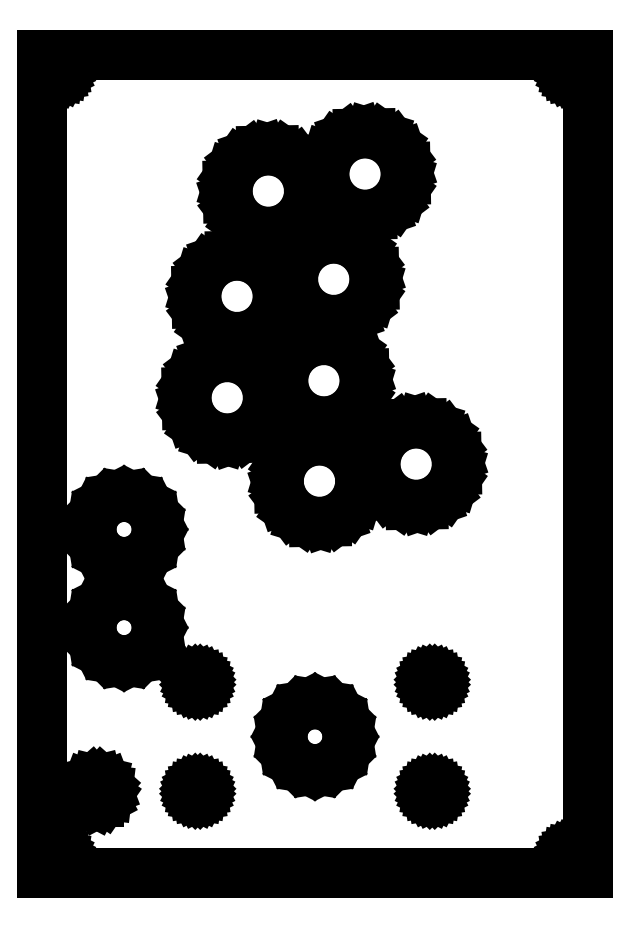
<metadata>
{"format":"dxf","ext":"dxf","renderer":"ezdxf+matplotlib","layout":"modelspace","background":"white","min_lineweight":24,"dpi":150}
</metadata>
<code>
0
SECTION
2
ENTITIES
0
LINE
8
0
10
200
20
300
11
0
21
300
0
LINE
8
0
10
0
20
300
11
0
21
0
0
LINE
8
0
10
0
20
0
11
200
21
0
0
LINE
8
0
10
200
20
0
11
200
21
300
0
LINE
8
0
10
193.5
20
292.5
11
193.1
21
292.7
0
LINE
8
0
10
193.1
20
292.7
11
192.7
21
293.1
0
LINE
8
0
10
192.7
20
293.1
11
192.5
21
293.5
0
LINE
8
0
10
192.5
20
293.5
11
192.4
21
294
0
LINE
8
0
10
192.4
20
294
11
192.5
21
294.5
0
LINE
8
0
10
192.5
20
294.5
11
192.7
21
294.9
0
LINE
8
0
10
192.7
20
294.9
11
193.1
21
295.3
0
LINE
8
0
10
193.1
20
295.3
11
193.5
21
295.5
0
LINE
8
0
10
193.5
20
295.5
11
194
21
295.6
0
LINE
8
0
10
194
20
295.6
11
194.5
21
295.5
0
LINE
8
0
10
194.5
20
295.5
11
194.9
21
295.3
0
LINE
8
0
10
194.9
20
295.3
11
195.3
21
294.9
0
LINE
8
0
10
195.3
20
294.9
11
195.5
21
294.5
0
LINE
8
0
10
195.5
20
294.5
11
195.6
21
294
0
LINE
8
0
10
195.6
20
294
11
195.5
21
293.5
0
LINE
8
0
10
195.5
20
293.5
11
195.3
21
293.1
0
LINE
8
0
10
195.3
20
293.1
11
194.9
21
292.7
0
LINE
8
0
10
194.9
20
292.7
11
194.5
21
292.5
0
LINE
8
0
10
194.5
20
292.5
11
194
21
292.4
0
LINE
8
0
10
194
20
292.4
11
193.5
21
292.5
0
LINE
8
0
10
5.521
20
292.5
11
5.089
21
292.7
0
LINE
8
0
10
5.089
20
292.7
11
4.746
21
293.1
0
LINE
8
0
10
4.746
20
293.1
11
4.526
21
293.5
0
LINE
8
0
10
4.526
20
293.5
11
4.45
21
294
0
LINE
8
0
10
4.45
20
294
11
4.526
21
294.5
0
LINE
8
0
10
4.526
20
294.5
11
4.746
21
294.9
0
LINE
8
0
10
4.746
20
294.9
11
5.089
21
295.3
0
LINE
8
0
10
5.089
20
295.3
11
5.521
21
295.5
0
LINE
8
0
10
5.521
20
295.5
11
6
21
295.6
0
LINE
8
0
10
6
20
295.6
11
6.479
21
295.5
0
LINE
8
0
10
6.479
20
295.5
11
6.911
21
295.3
0
LINE
8
0
10
6.911
20
295.3
11
7.254
21
294.9
0
LINE
8
0
10
7.254
20
294.9
11
7.474
21
294.5
0
LINE
8
0
10
7.474
20
294.5
11
7.55
21
294
0
LINE
8
0
10
7.55
20
294
11
7.474
21
293.5
0
LINE
8
0
10
7.474
20
293.5
11
7.254
21
293.1
0
LINE
8
0
10
7.254
20
293.1
11
6.911
21
292.7
0
LINE
8
0
10
6.911
20
292.7
11
6.479
21
292.5
0
LINE
8
0
10
6.479
20
292.5
11
6
21
292.4
0
LINE
8
0
10
6
20
292.4
11
5.521
21
292.5
0
LINE
8
0
10
111.8
20
242.8
11
107.9
21
245.5
0
LINE
8
0
10
107.9
20
245.5
11
105.1
21
249.2
0
LINE
8
0
10
105.1
20
249.2
11
103.5
21
253.7
0
LINE
8
0
10
103.5
20
253.7
11
103.4
21
258.4
0
LINE
8
0
10
103.4
20
258.4
11
104.8
21
262.9
0
LINE
8
0
10
104.8
20
262.9
11
107.5
21
266.8
0
LINE
8
0
10
107.5
20
266.8
11
111.3
21
269.6
0
LINE
8
0
10
111.3
20
269.6
11
115.7
21
271.1
0
LINE
8
0
10
115.7
20
271.1
11
120.4
21
271.2
0
LINE
8
0
10
120.4
20
271.2
11
124.9
21
269.8
0
LINE
8
0
10
124.9
20
269.8
11
128.8
21
267.1
0
LINE
8
0
10
128.8
20
267.1
11
131.6
21
263.4
0
LINE
8
0
10
131.6
20
263.4
11
133.2
21
258.9
0
LINE
8
0
10
133.2
20
258.9
11
133.3
21
254.2
0
LINE
8
0
10
133.3
20
254.2
11
131.9
21
249.7
0
LINE
8
0
10
131.9
20
249.7
11
129.2
21
245.9
0
LINE
8
0
10
129.2
20
245.9
11
125.4
21
243
0
LINE
8
0
10
125.4
20
243
11
121
21
241.5
0
LINE
8
0
10
121
20
241.5
11
116.3
21
241.4
0
LINE
8
0
10
116.3
20
241.4
11
111.8
21
242.8
0
LINE
8
0
10
76.3
20
236.5
11
72.44
21
239.2
0
LINE
8
0
10
72.44
20
239.2
11
69.61
21
243
0
LINE
8
0
10
69.61
20
243
11
68.08
21
247.4
0
LINE
8
0
10
68.08
20
247.4
11
67.99
21
252.1
0
LINE
8
0
10
67.99
20
252.1
11
69.37
21
256.7
0
LINE
8
0
10
69.37
20
256.7
11
72.07
21
260.5
0
LINE
8
0
10
72.07
20
260.5
11
75.83
21
263.3
0
LINE
8
0
10
75.83
20
263.3
11
80.28
21
264.9
0
LINE
8
0
10
80.28
20
264.9
11
84.99
21
265
0
LINE
8
0
10
84.99
20
265
11
89.49
21
263.6
0
LINE
8
0
10
89.49
20
263.6
11
93.35
21
260.9
0
LINE
8
0
10
93.35
20
260.9
11
96.18
21
257.1
0
LINE
8
0
10
96.18
20
257.1
11
97.72
21
252.7
0
LINE
8
0
10
97.72
20
252.7
11
97.8
21
248
0
LINE
8
0
10
97.8
20
248
11
96.42
21
243.5
0
LINE
8
0
10
96.42
20
243.5
11
93.72
21
239.6
0
LINE
8
0
10
93.72
20
239.6
11
89.96
21
236.8
0
LINE
8
0
10
89.96
20
236.8
11
85.51
21
235.2
0
LINE
8
0
10
85.51
20
235.2
11
80.8
21
235.2
0
LINE
8
0
10
80.8
20
235.2
11
76.3
21
236.5
0
LINE
8
0
10
100.3
20
204.2
11
96.42
21
206.9
0
LINE
8
0
10
96.42
20
206.9
11
93.59
21
210.7
0
LINE
8
0
10
93.59
20
210.7
11
92.05
21
215.1
0
LINE
8
0
10
92.05
20
215.1
11
91.97
21
219.8
0
LINE
8
0
10
91.97
20
219.8
11
93.35
21
224.3
0
LINE
8
0
10
93.35
20
224.3
11
96.05
21
228.2
0
LINE
8
0
10
96.05
20
228.2
11
99.81
21
231
0
LINE
8
0
10
99.81
20
231
11
104.3
21
232.5
0
LINE
8
0
10
104.3
20
232.5
11
109
21
232.6
0
LINE
8
0
10
109
20
232.6
11
113.5
21
231.3
0
LINE
8
0
10
113.5
20
231.3
11
117.3
21
228.6
0
LINE
8
0
10
117.3
20
228.6
11
120.2
21
224.8
0
LINE
8
0
10
120.2
20
224.8
11
121.7
21
220.3
0
LINE
8
0
10
121.7
20
220.3
11
121.8
21
215.6
0
LINE
8
0
10
121.8
20
215.6
11
120.4
21
211.1
0
LINE
8
0
10
120.4
20
211.1
11
117.7
21
207.3
0
LINE
8
0
10
117.7
20
207.3
11
113.9
21
204.4
0
LINE
8
0
10
113.9
20
204.4
11
109.5
21
202.9
0
LINE
8
0
10
109.5
20
202.9
11
104.8
21
202.8
0
LINE
8
0
10
104.8
20
202.8
11
100.3
21
204.2
0
LINE
8
0
10
64.82
20
197.9
11
60.97
21
200.6
0
LINE
8
0
10
60.97
20
200.6
11
58.13
21
204.4
0
LINE
8
0
10
58.13
20
204.4
11
56.6
21
208.9
0
LINE
8
0
10
56.6
20
208.9
11
56.52
21
213.6
0
LINE
8
0
10
56.52
20
213.6
11
57.89
21
218.1
0
LINE
8
0
10
57.89
20
218.1
11
60.6
21
221.9
0
LINE
8
0
10
60.6
20
221.9
11
64.36
21
224.8
0
LINE
8
0
10
64.36
20
224.8
11
68.81
21
226.3
0
LINE
8
0
10
68.81
20
226.3
11
73.52
21
226.4
0
LINE
8
0
10
73.52
20
226.4
11
78.02
21
225
0
LINE
8
0
10
78.02
20
225
11
81.88
21
222.3
0
LINE
8
0
10
81.88
20
222.3
11
84.71
21
218.5
0
LINE
8
0
10
84.71
20
218.5
11
86.24
21
214.1
0
LINE
8
0
10
86.24
20
214.1
11
86.32
21
209.4
0
LINE
8
0
10
86.32
20
209.4
11
84.95
21
204.9
0
LINE
8
0
10
84.95
20
204.9
11
82.25
21
201
0
LINE
8
0
10
82.25
20
201
11
78.49
21
198.2
0
LINE
8
0
10
78.49
20
198.2
11
74.03
21
196.7
0
LINE
8
0
10
74.03
20
196.7
11
69.33
21
196.6
0
LINE
8
0
10
69.33
20
196.6
11
64.82
21
197.9
0
LINE
8
0
10
96.68
20
167
11
92.82
21
169.7
0
LINE
8
0
10
92.82
20
169.7
11
89.99
21
173.5
0
LINE
8
0
10
89.99
20
173.5
11
88.46
21
177.9
0
LINE
8
0
10
88.46
20
177.9
11
88.37
21
182.6
0
LINE
8
0
10
88.37
20
182.6
11
89.75
21
187.1
0
LINE
8
0
10
89.75
20
187.1
11
92.45
21
191
0
LINE
8
0
10
92.45
20
191
11
96.21
21
193.8
0
LINE
8
0
10
96.21
20
193.8
11
100.7
21
195.4
0
LINE
8
0
10
100.7
20
195.4
11
105.4
21
195.4
0
LINE
8
0
10
105.4
20
195.4
11
109.9
21
194.1
0
LINE
8
0
10
109.9
20
194.1
11
113.7
21
191.4
0
LINE
8
0
10
113.7
20
191.4
11
116.6
21
187.6
0
LINE
8
0
10
116.6
20
187.6
11
118.1
21
183.2
0
LINE
8
0
10
118.1
20
183.2
11
118.2
21
178.4
0
LINE
8
0
10
118.2
20
178.4
11
116.8
21
173.9
0
LINE
8
0
10
116.8
20
173.9
11
114.1
21
170.1
0
LINE
8
0
10
114.1
20
170.1
11
110.3
21
167.2
0
LINE
8
0
10
110.3
20
167.2
11
105.9
21
165.7
0
LINE
8
0
10
105.9
20
165.7
11
101.2
21
165.6
0
LINE
8
0
10
101.2
20
165.6
11
96.68
21
167
0
LINE
8
0
10
61.23
20
160.8
11
57.37
21
163.5
0
LINE
8
0
10
57.37
20
163.5
11
54.54
21
167.2
0
LINE
8
0
10
54.54
20
167.2
11
53
21
171.7
0
LINE
8
0
10
53
20
171.7
11
52.92
21
176.4
0
LINE
8
0
10
52.92
20
176.4
11
54.3
21
180.9
0
LINE
8
0
10
54.3
20
180.9
11
57
21
184.7
0
LINE
8
0
10
57
20
184.7
11
60.76
21
187.6
0
LINE
8
0
10
60.76
20
187.6
11
65.21
21
189.1
0
LINE
8
0
10
65.21
20
189.1
11
69.92
21
189.2
0
LINE
8
0
10
69.92
20
189.2
11
74.42
21
187.8
0
LINE
8
0
10
74.42
20
187.8
11
78.28
21
185.1
0
LINE
8
0
10
78.28
20
185.1
11
81.11
21
181.4
0
LINE
8
0
10
81.11
20
181.4
11
82.65
21
176.9
0
LINE
8
0
10
82.65
20
176.9
11
82.73
21
172.2
0
LINE
8
0
10
82.73
20
172.2
11
81.35
21
167.7
0
LINE
8
0
10
81.35
20
167.7
11
78.65
21
163.8
0
LINE
8
0
10
78.65
20
163.8
11
74.89
21
161
0
LINE
8
0
10
74.89
20
161
11
70.44
21
159.5
0
LINE
8
0
10
70.44
20
159.5
11
65.73
21
159.4
0
LINE
8
0
10
65.73
20
159.4
11
61.23
21
160.8
0
LINE
8
0
10
130.5
20
136.4
11
126.6
21
139.1
0
LINE
8
0
10
126.6
20
139.1
11
123.8
21
142.9
0
LINE
8
0
10
123.8
20
142.9
11
122.3
21
147.3
0
LINE
8
0
10
122.3
20
147.3
11
122.2
21
152
0
LINE
8
0
10
122.2
20
152
11
123.6
21
156.5
0
LINE
8
0
10
123.6
20
156.5
11
126.3
21
160.4
0
LINE
8
0
10
126.3
20
160.4
11
130
21
163.2
0
LINE
8
0
10
130
20
163.2
11
134.5
21
164.8
0
LINE
8
0
10
134.5
20
164.8
11
139.2
21
164.8
0
LINE
8
0
10
139.2
20
164.8
11
143.7
21
163.5
0
LINE
8
0
10
143.7
20
163.5
11
147.6
21
160.8
0
LINE
8
0
10
147.6
20
160.8
11
150.4
21
157
0
LINE
8
0
10
150.4
20
157
11
151.9
21
152.6
0
LINE
8
0
10
151.9
20
152.6
11
152
21
147.9
0
LINE
8
0
10
152
20
147.9
11
150.6
21
143.3
0
LINE
8
0
10
150.6
20
143.3
11
147.9
21
139.5
0
LINE
8
0
10
147.9
20
139.5
11
144.2
21
136.7
0
LINE
8
0
10
144.2
20
136.7
11
139.7
21
135.1
0
LINE
8
0
10
139.7
20
135.1
11
135
21
135
0
LINE
8
0
10
135
20
135
11
130.5
21
136.4
0
LINE
8
0
10
95.05
20
130.2
11
91.2
21
132.9
0
LINE
8
0
10
91.2
20
132.9
11
88.36
21
136.6
0
LINE
8
0
10
88.36
20
136.6
11
86.83
21
141.1
0
LINE
8
0
10
86.83
20
141.1
11
86.75
21
145.8
0
LINE
8
0
10
86.75
20
145.8
11
88.12
21
150.3
0
LINE
8
0
10
88.12
20
150.3
11
90.82
21
154.1
0
LINE
8
0
10
90.82
20
154.1
11
94.58
21
157
0
LINE
8
0
10
94.58
20
157
11
99.04
21
158.5
0
LINE
8
0
10
99.04
20
158.5
11
103.7
21
158.6
0
LINE
8
0
10
103.7
20
158.6
11
108.2
21
157.2
0
LINE
8
0
10
108.2
20
157.2
11
112.1
21
154.5
0
LINE
8
0
10
112.1
20
154.5
11
114.9
21
150.8
0
LINE
8
0
10
114.9
20
150.8
11
116.5
21
146.3
0
LINE
8
0
10
116.5
20
146.3
11
116.6
21
141.6
0
LINE
8
0
10
116.6
20
141.6
11
115.2
21
137.1
0
LINE
8
0
10
115.2
20
137.1
11
112.5
21
133.2
0
LINE
8
0
10
112.5
20
133.2
11
108.7
21
130.4
0
LINE
8
0
10
108.7
20
130.4
11
104.3
21
128.9
0
LINE
8
0
10
104.3
20
128.9
11
99.56
21
128.8
0
LINE
8
0
10
99.56
20
128.8
11
95.05
21
130.2
0
LINE
8
0
10
26.28
20
114.5
11
22.92
21
116.3
0
LINE
8
0
10
22.92
20
116.3
11
20.25
21
118.9
0
LINE
8
0
10
20.25
20
118.9
11
18.54
21
122.3
0
LINE
8
0
10
18.54
20
122.3
11
17.95
21
126
0
LINE
8
0
10
17.95
20
126
11
18.54
21
129.7
0
LINE
8
0
10
18.54
20
129.7
11
20.25
21
133.1
0
LINE
8
0
10
20.25
20
133.1
11
22.92
21
135.7
0
LINE
8
0
10
22.92
20
135.7
11
26.28
21
137.5
0
LINE
8
0
10
26.28
20
137.5
11
30
21
138.1
0
LINE
8
0
10
30
20
138.1
11
33.72
21
137.5
0
LINE
8
0
10
33.72
20
137.5
11
37.08
21
135.7
0
LINE
8
0
10
37.08
20
135.7
11
39.75
21
133.1
0
LINE
8
0
10
39.75
20
133.1
11
41.46
21
129.7
0
LINE
8
0
10
41.46
20
129.7
11
42.05
21
126
0
LINE
8
0
10
42.05
20
126
11
41.46
21
122.3
0
LINE
8
0
10
41.46
20
122.3
11
39.75
21
118.9
0
LINE
8
0
10
39.75
20
118.9
11
37.08
21
116.3
0
LINE
8
0
10
37.08
20
116.3
11
33.72
21
114.5
0
LINE
8
0
10
33.72
20
114.5
11
30
21
114
0
LINE
8
0
10
30
20
114
11
26.28
21
114.5
0
LINE
8
0
10
26.28
20
78.54
11
22.92
21
80.25
0
LINE
8
0
10
22.92
20
80.25
11
20.25
21
82.92
0
LINE
8
0
10
20.25
20
82.92
11
18.54
21
86.28
0
LINE
8
0
10
18.54
20
86.28
11
17.95
21
90
0
LINE
8
0
10
17.95
20
90
11
18.54
21
93.72
0
LINE
8
0
10
18.54
20
93.72
11
20.25
21
97.08
0
LINE
8
0
10
20.25
20
97.08
11
22.92
21
99.75
0
LINE
8
0
10
22.92
20
99.75
11
26.28
21
101.5
0
LINE
8
0
10
26.28
20
101.5
11
30
21
102
0
LINE
8
0
10
30
20
102
11
33.72
21
101.5
0
LINE
8
0
10
33.72
20
101.5
11
37.08
21
99.75
0
LINE
8
0
10
37.08
20
99.75
11
39.75
21
97.08
0
LINE
8
0
10
39.75
20
97.08
11
41.46
21
93.72
0
LINE
8
0
10
41.46
20
93.72
11
42.05
21
90
0
LINE
8
0
10
42.05
20
90
11
41.46
21
86.28
0
LINE
8
0
10
41.46
20
86.28
11
39.75
21
82.92
0
LINE
8
0
10
39.75
20
82.92
11
37.08
21
80.25
0
LINE
8
0
10
37.08
20
80.25
11
33.72
21
78.54
0
LINE
8
0
10
33.72
20
78.54
11
30
21
77.95
0
LINE
8
0
10
30
20
77.95
11
26.28
21
78.54
0
LINE
8
0
10
142.5
20
68.53
11
142.1
21
68.75
0
LINE
8
0
10
142.1
20
68.75
11
141.7
21
69.09
0
LINE
8
0
10
141.7
20
69.09
11
141.5
21
69.52
0
LINE
8
0
10
141.5
20
69.52
11
141.4
21
70
0
LINE
8
0
10
141.4
20
70
11
141.5
21
70.48
0
LINE
8
0
10
141.5
20
70.48
11
141.7
21
70.91
0
LINE
8
0
10
141.7
20
70.91
11
142.1
21
71.25
0
LINE
8
0
10
142.1
20
71.25
11
142.5
21
71.47
0
LINE
8
0
10
142.5
20
71.47
11
143
21
71.55
0
LINE
8
0
10
143
20
71.55
11
143.5
21
71.47
0
LINE
8
0
10
143.5
20
71.47
11
143.9
21
71.25
0
LINE
8
0
10
143.9
20
71.25
11
144.3
21
70.91
0
LINE
8
0
10
144.3
20
70.91
11
144.5
21
70.48
0
LINE
8
0
10
144.5
20
70.48
11
144.6
21
70
0
LINE
8
0
10
144.6
20
70
11
144.5
21
69.52
0
LINE
8
0
10
144.5
20
69.52
11
144.3
21
69.09
0
LINE
8
0
10
144.3
20
69.09
11
143.9
21
68.75
0
LINE
8
0
10
143.9
20
68.75
11
143.5
21
68.53
0
LINE
8
0
10
143.5
20
68.53
11
143
21
68.45
0
LINE
8
0
10
143
20
68.45
11
142.5
21
68.53
0
LINE
8
0
10
56.52
20
68.53
11
56.09
21
68.75
0
LINE
8
0
10
56.09
20
68.75
11
55.75
21
69.09
0
LINE
8
0
10
55.75
20
69.09
11
55.53
21
69.52
0
LINE
8
0
10
55.53
20
69.52
11
55.45
21
70
0
LINE
8
0
10
55.45
20
70
11
55.53
21
70.48
0
LINE
8
0
10
55.53
20
70.48
11
55.75
21
70.91
0
LINE
8
0
10
55.75
20
70.91
11
56.09
21
71.25
0
LINE
8
0
10
56.09
20
71.25
11
56.52
21
71.47
0
LINE
8
0
10
56.52
20
71.47
11
57
21
71.55
0
LINE
8
0
10
57
20
71.55
11
57.48
21
71.47
0
LINE
8
0
10
57.48
20
71.47
11
57.91
21
71.25
0
LINE
8
0
10
57.91
20
71.25
11
58.25
21
70.91
0
LINE
8
0
10
58.25
20
70.91
11
58.47
21
70.48
0
LINE
8
0
10
58.47
20
70.48
11
58.55
21
70
0
LINE
8
0
10
58.55
20
70
11
58.47
21
69.52
0
LINE
8
0
10
58.47
20
69.52
11
58.25
21
69.09
0
LINE
8
0
10
58.25
20
69.09
11
57.91
21
68.75
0
LINE
8
0
10
57.91
20
68.75
11
57.48
21
68.53
0
LINE
8
0
10
57.48
20
68.53
11
57
21
68.45
0
LINE
8
0
10
57
20
68.45
11
56.52
21
68.53
0
LINE
8
0
10
96.29
20
38.59
11
92.95
21
40.29
0
LINE
8
0
10
92.95
20
40.29
11
90.29
21
42.95
0
LINE
8
0
10
90.29
20
42.95
11
88.59
21
46.29
0
LINE
8
0
10
88.59
20
46.29
11
88
21
50
0
LINE
8
0
10
88
20
50
11
88.59
21
53.71
0
LINE
8
0
10
88.59
20
53.71
11
90.29
21
57.05
0
LINE
8
0
10
90.29
20
57.05
11
92.95
21
59.71
0
LINE
8
0
10
92.95
20
59.71
11
96.29
21
61.41
0
LINE
8
0
10
96.29
20
61.41
11
100
21
62
0
LINE
8
0
10
100
20
62
11
103.7
21
61.41
0
LINE
8
0
10
103.7
20
61.41
11
107.1
21
59.71
0
LINE
8
0
10
107.1
20
59.71
11
109.7
21
57.05
0
LINE
8
0
10
109.7
20
57.05
11
111.4
21
53.71
0
LINE
8
0
10
111.4
20
53.71
11
112
21
50
0
LINE
8
0
10
112
20
50
11
111.4
21
46.29
0
LINE
8
0
10
111.4
20
46.29
11
109.7
21
42.95
0
LINE
8
0
10
109.7
20
42.95
11
107.1
21
40.29
0
LINE
8
0
10
107.1
20
40.29
11
103.7
21
38.59
0
LINE
8
0
10
103.7
20
38.59
11
100
21
38
0
LINE
8
0
10
100
20
38
11
96.29
21
38.59
0
LINE
8
0
10
19.03
20
26.07
11
17.31
21
26.97
0
LINE
8
0
10
17.31
20
26.97
11
16.21
21
28.56
0
LINE
8
0
10
16.21
20
28.56
11
15.98
21
30.49
0
LINE
8
0
10
15.98
20
30.49
11
16.67
21
32.3
0
LINE
8
0
10
16.67
20
32.3
11
18.12
21
33.59
0
LINE
8
0
10
18.12
20
33.59
11
20
21
34.05
0
LINE
8
0
10
20
20
34.05
11
21.88
21
33.59
0
LINE
8
0
10
21.88
20
33.59
11
23.33
21
32.3
0
LINE
8
0
10
23.33
20
32.3
11
24.02
21
30.49
0
LINE
8
0
10
24.02
20
30.49
11
23.79
21
28.56
0
LINE
8
0
10
23.79
20
28.56
11
22.69
21
26.97
0
LINE
8
0
10
22.69
20
26.97
11
20.97
21
26.07
0
LINE
8
0
10
20.97
20
26.07
11
19.03
21
26.07
0
LINE
8
0
10
142.5
20
28.53
11
142.1
21
28.75
0
LINE
8
0
10
142.1
20
28.75
11
141.7
21
29.09
0
LINE
8
0
10
141.7
20
29.09
11
141.5
21
29.52
0
LINE
8
0
10
141.5
20
29.52
11
141.4
21
30
0
LINE
8
0
10
141.4
20
30
11
141.5
21
30.48
0
LINE
8
0
10
141.5
20
30.48
11
141.7
21
30.91
0
LINE
8
0
10
141.7
20
30.91
11
142.1
21
31.25
0
LINE
8
0
10
142.1
20
31.25
11
142.5
21
31.47
0
LINE
8
0
10
142.5
20
31.47
11
143
21
31.55
0
LINE
8
0
10
143
20
31.55
11
143.5
21
31.47
0
LINE
8
0
10
143.5
20
31.47
11
143.9
21
31.25
0
LINE
8
0
10
143.9
20
31.25
11
144.3
21
30.91
0
LINE
8
0
10
144.3
20
30.91
11
144.5
21
30.48
0
LINE
8
0
10
144.5
20
30.48
11
144.6
21
30
0
LINE
8
0
10
144.6
20
30
11
144.5
21
29.52
0
LINE
8
0
10
144.5
20
29.52
11
144.3
21
29.09
0
LINE
8
0
10
144.3
20
29.09
11
143.9
21
28.75
0
LINE
8
0
10
143.9
20
28.75
11
143.5
21
28.53
0
LINE
8
0
10
143.5
20
28.53
11
143
21
28.45
0
LINE
8
0
10
143
20
28.45
11
142.5
21
28.53
0
LINE
8
0
10
56.52
20
28.53
11
56.09
21
28.75
0
LINE
8
0
10
56.09
20
28.75
11
55.75
21
29.09
0
LINE
8
0
10
55.75
20
29.09
11
55.53
21
29.52
0
LINE
8
0
10
55.53
20
29.52
11
55.45
21
30
0
LINE
8
0
10
55.45
20
30
11
55.53
21
30.48
0
LINE
8
0
10
55.53
20
30.48
11
55.75
21
30.91
0
LINE
8
0
10
55.75
20
30.91
11
56.09
21
31.25
0
LINE
8
0
10
56.09
20
31.25
11
56.52
21
31.47
0
LINE
8
0
10
56.52
20
31.47
11
57
21
31.55
0
LINE
8
0
10
57
20
31.55
11
57.48
21
31.47
0
LINE
8
0
10
57.48
20
31.47
11
57.91
21
31.25
0
LINE
8
0
10
57.91
20
31.25
11
58.25
21
30.91
0
LINE
8
0
10
58.25
20
30.91
11
58.47
21
30.48
0
LINE
8
0
10
58.47
20
30.48
11
58.55
21
30
0
LINE
8
0
10
58.55
20
30
11
58.47
21
29.52
0
LINE
8
0
10
58.47
20
29.52
11
58.25
21
29.09
0
LINE
8
0
10
58.25
20
29.09
11
57.91
21
28.75
0
LINE
8
0
10
57.91
20
28.75
11
57.48
21
28.53
0
LINE
8
0
10
57.48
20
28.53
11
57
21
28.45
0
LINE
8
0
10
57
20
28.45
11
56.52
21
28.53
0
LINE
8
0
10
5.521
20
4.526
11
5.089
21
4.746
0
LINE
8
0
10
5.089
20
4.746
11
4.746
21
5.089
0
LINE
8
0
10
4.746
20
5.089
11
4.526
21
5.521
0
LINE
8
0
10
4.526
20
5.521
11
4.45
21
6
0
LINE
8
0
10
4.45
20
6
11
4.526
21
6.479
0
LINE
8
0
10
4.526
20
6.479
11
4.746
21
6.911
0
LINE
8
0
10
4.746
20
6.911
11
5.089
21
7.254
0
LINE
8
0
10
5.089
20
7.254
11
5.521
21
7.474
0
LINE
8
0
10
5.521
20
7.474
11
6
21
7.55
0
LINE
8
0
10
6
20
7.55
11
6.479
21
7.474
0
LINE
8
0
10
6.479
20
7.474
11
6.911
21
7.254
0
LINE
8
0
10
6.911
20
7.254
11
7.254
21
6.911
0
LINE
8
0
10
7.254
20
6.911
11
7.474
21
6.479
0
LINE
8
0
10
7.474
20
6.479
11
7.55
21
6
0
LINE
8
0
10
7.55
20
6
11
7.474
21
5.521
0
LINE
8
0
10
7.474
20
5.521
11
7.254
21
5.089
0
LINE
8
0
10
7.254
20
5.089
11
6.911
21
4.746
0
LINE
8
0
10
6.911
20
4.746
11
6.479
21
4.526
0
LINE
8
0
10
6.479
20
4.526
11
6
21
4.45
0
LINE
8
0
10
6
20
4.45
11
5.521
21
4.526
0
LINE
8
0
10
193.5
20
4.526
11
193.1
21
4.746
0
LINE
8
0
10
193.1
20
4.746
11
192.7
21
5.089
0
LINE
8
0
10
192.7
20
5.089
11
192.5
21
5.521
0
LINE
8
0
10
192.5
20
5.521
11
192.4
21
6
0
LINE
8
0
10
192.4
20
6
11
192.5
21
6.479
0
LINE
8
0
10
192.5
20
6.479
11
192.7
21
6.911
0
LINE
8
0
10
192.7
20
6.911
11
193.1
21
7.254
0
LINE
8
0
10
193.1
20
7.254
11
193.5
21
7.474
0
LINE
8
0
10
193.5
20
7.474
11
194
21
7.55
0
LINE
8
0
10
194
20
7.55
11
194.5
21
7.474
0
LINE
8
0
10
194.5
20
7.474
11
194.9
21
7.254
0
LINE
8
0
10
194.9
20
7.254
11
195.3
21
6.911
0
LINE
8
0
10
195.3
20
6.911
11
195.5
21
6.479
0
LINE
8
0
10
195.5
20
6.479
11
195.6
21
6
0
LINE
8
0
10
195.6
20
6
11
195.5
21
5.521
0
LINE
8
0
10
195.5
20
5.521
11
195.3
21
5.089
0
LINE
8
0
10
195.3
20
5.089
11
194.9
21
4.746
0
LINE
8
0
10
194.9
20
4.746
11
194.5
21
4.526
0
LINE
8
0
10
194.5
20
4.526
11
194
21
4.45
0
LINE
8
0
10
194
20
4.45
11
193.5
21
4.526
0
ENDSEC
0
EOF

</code>
